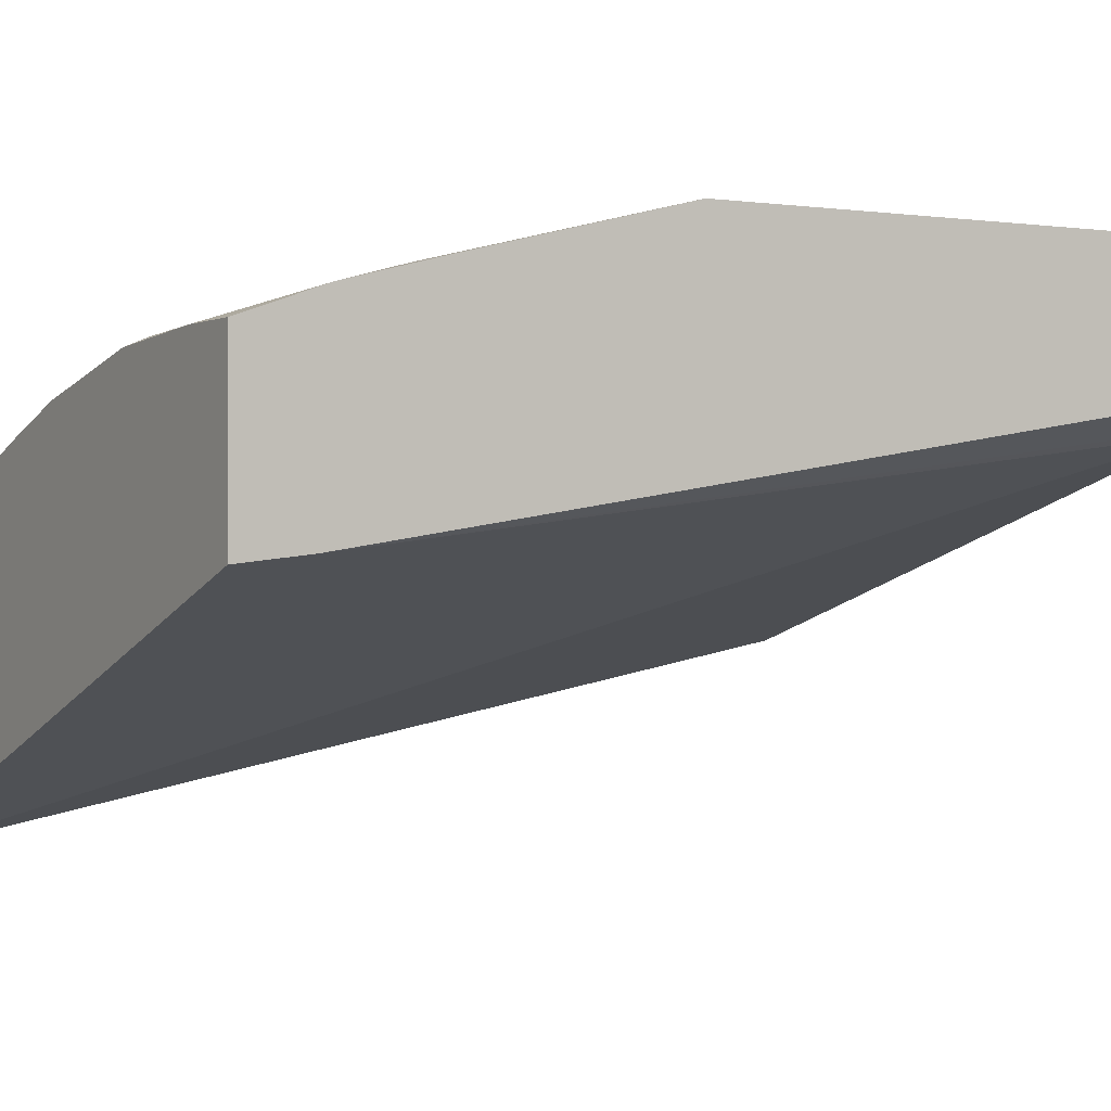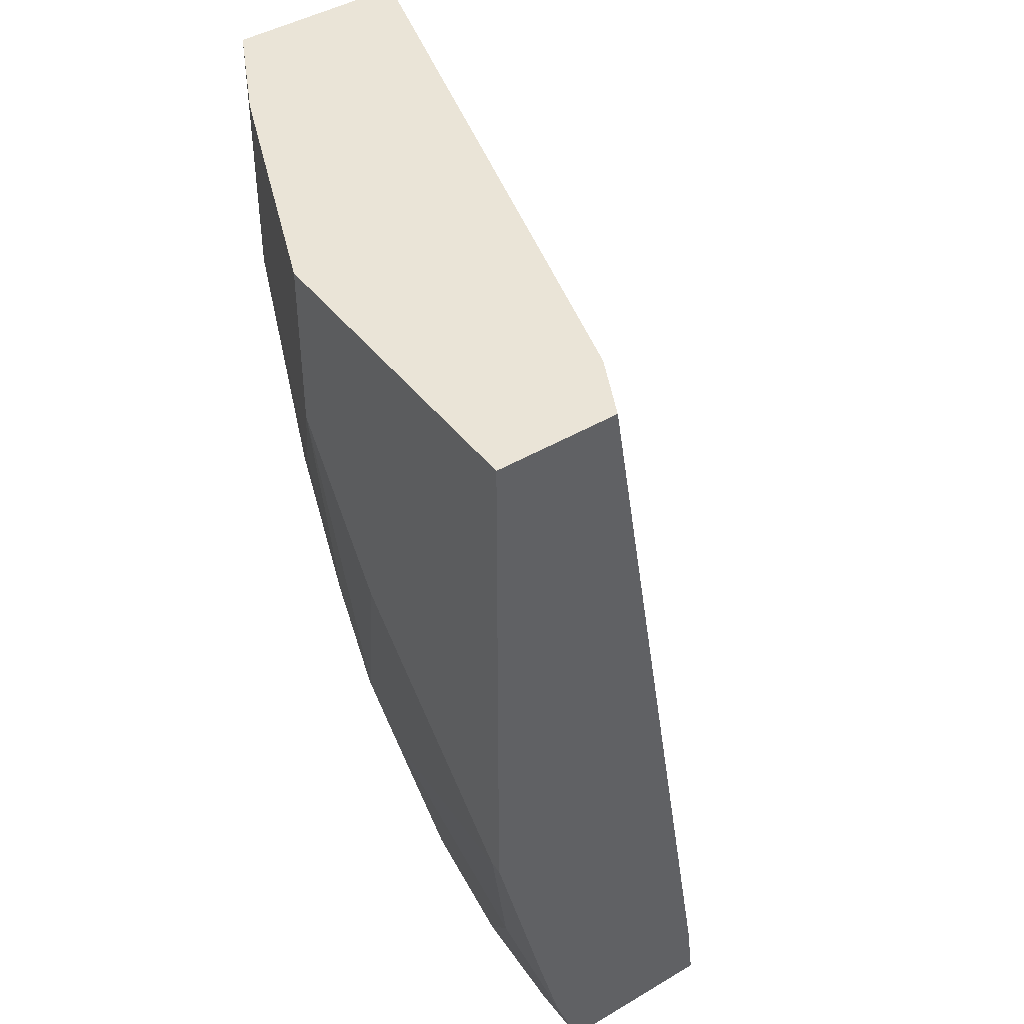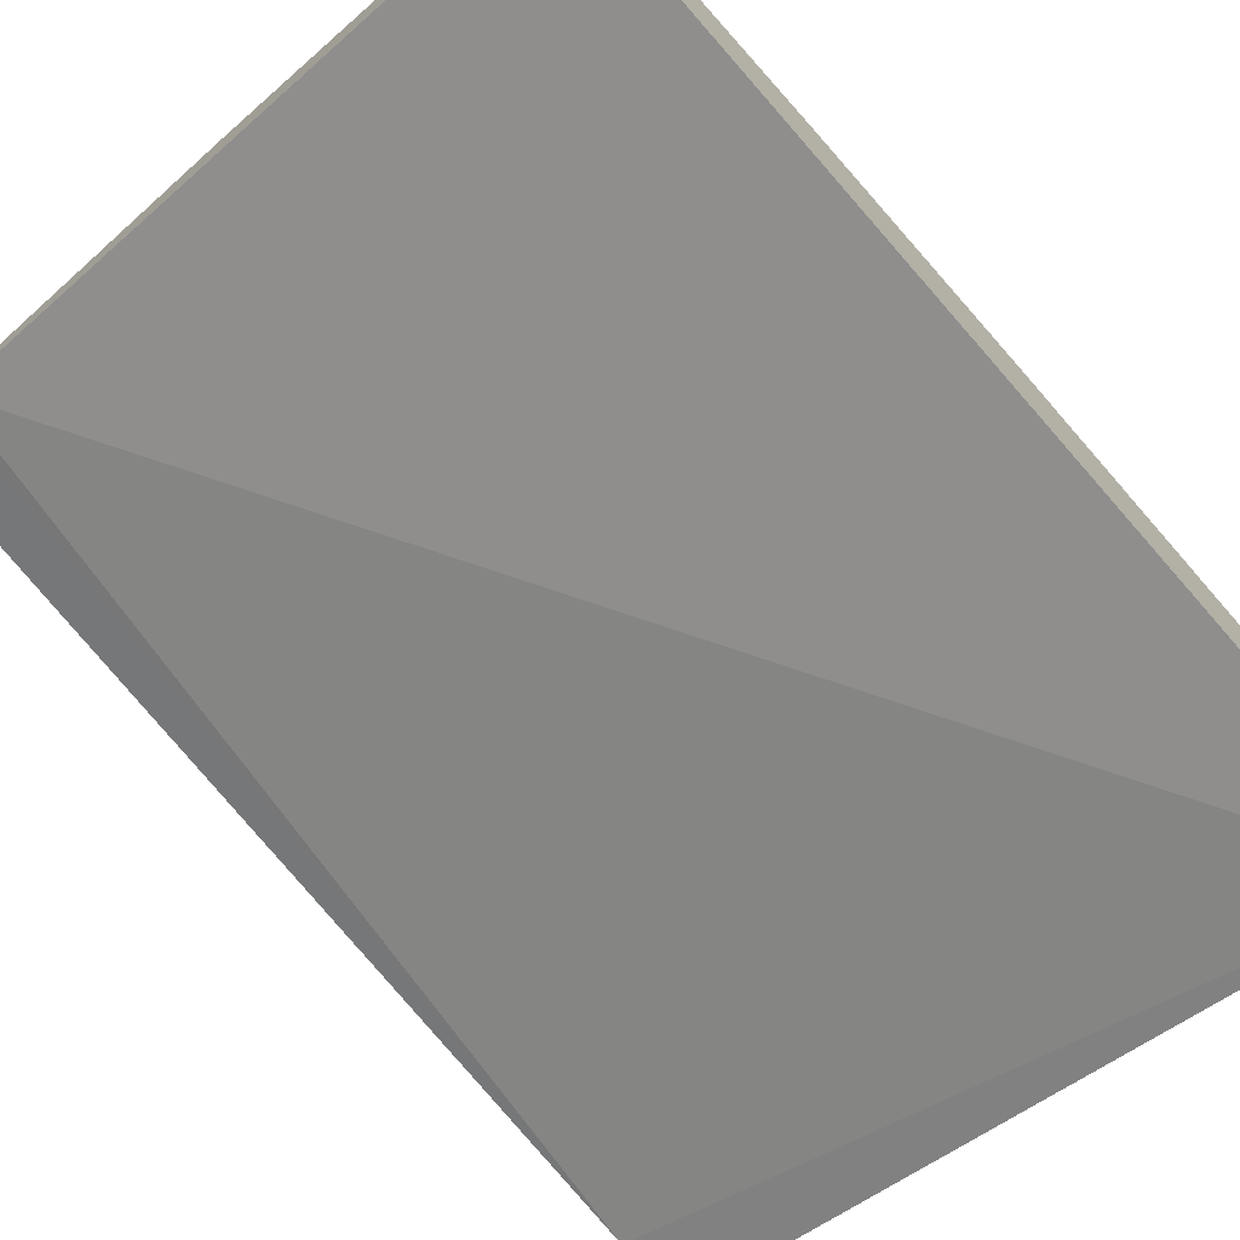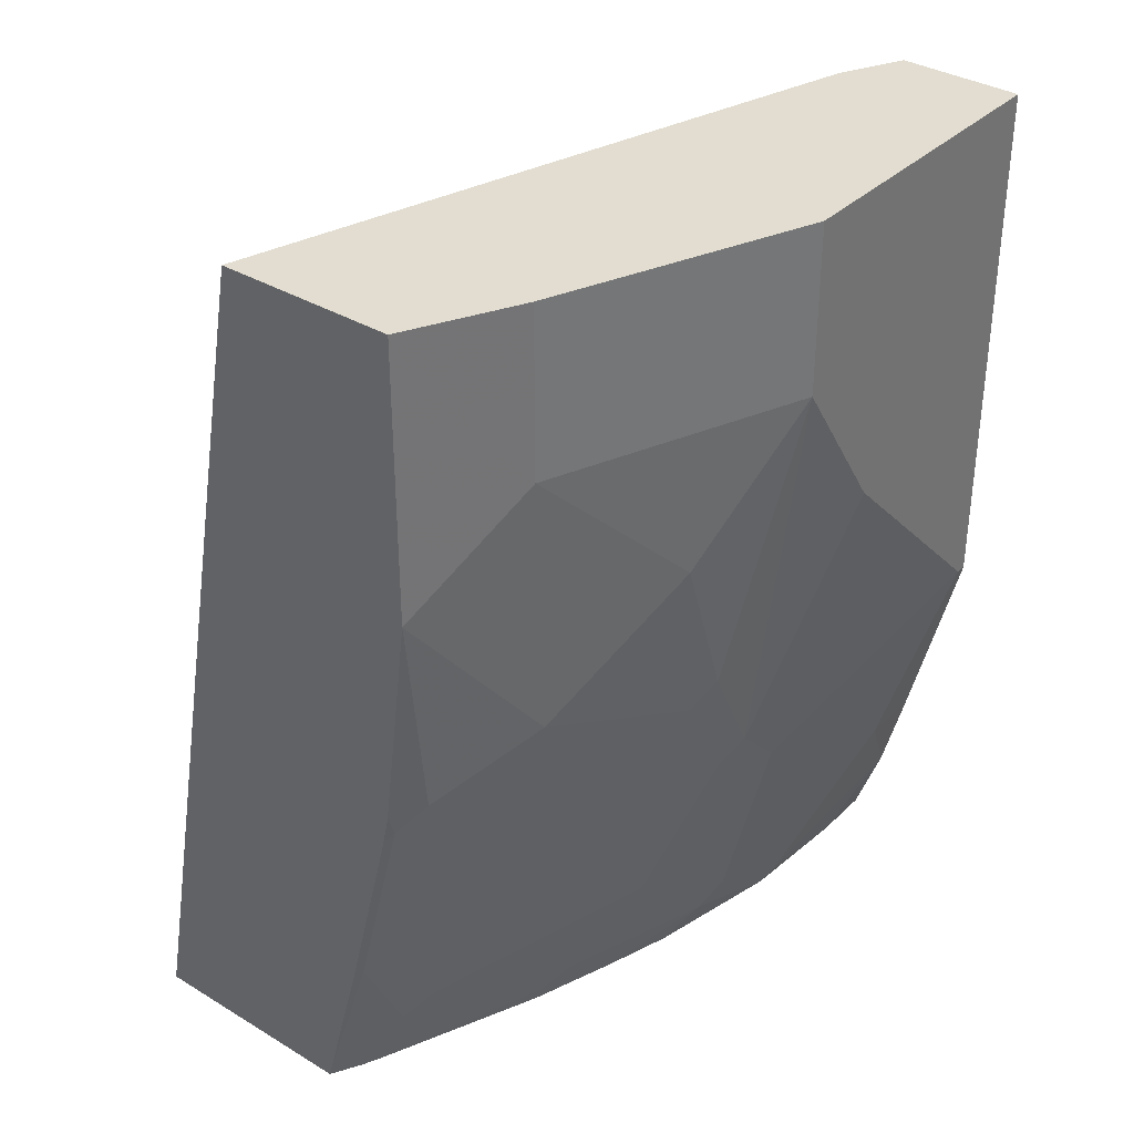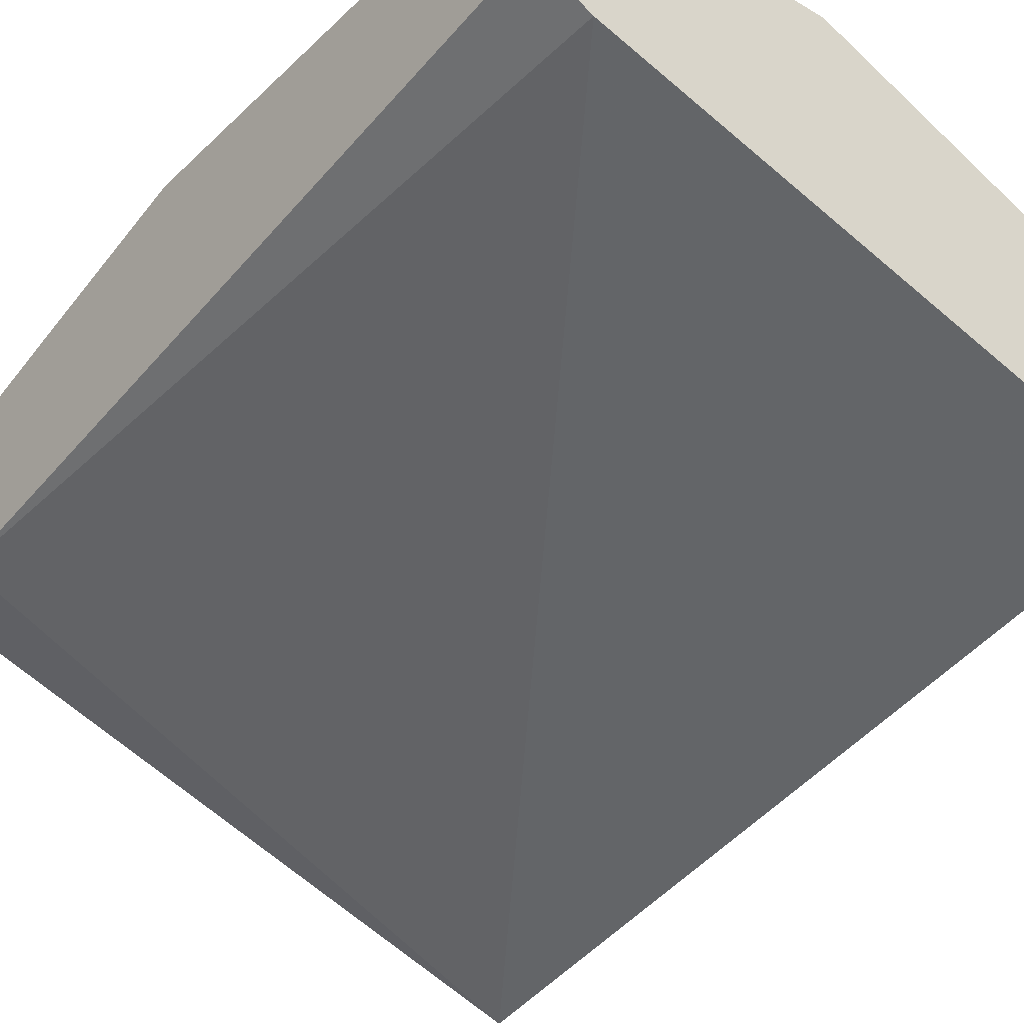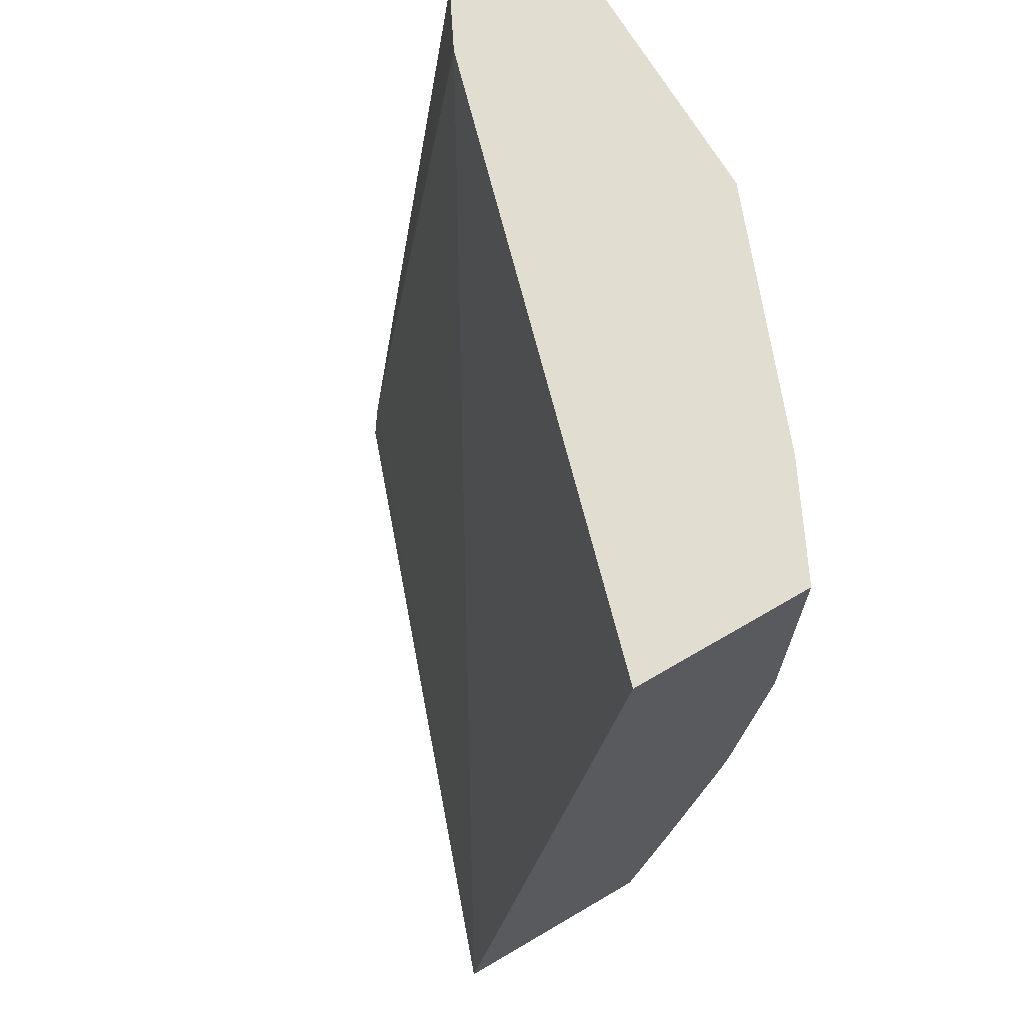
<metadata>
{"format":"obj","ext":"obj","renderer":"f3d","projection":"perspective","resolution":1024,"background":"white","views":[{"elev":-0.4,"azim":59.3,"up":"+Z"},{"elev":43.6,"azim":55.1,"up":"+Y"},{"elev":-73.5,"azim":-138.2,"up":"+Z"},{"elev":35.4,"azim":-51.5,"up":"+Y"},{"elev":-33.8,"azim":141.5,"up":"+Z"},{"elev":68.6,"azim":-120.4,"up":"+Y"}]}
</metadata>
<code>
v -0.2514 -0.2542 0.3748
v -0.01393 -0.2311 0.4622
v -0.01393 -0.2542 0.4596
v -0.2514 -0.2542 0.4514
v -0.2514 0.05917 0.4343
v -0.03558 0.05917 0.4978
v -0.03165 0.05917 0.4997
v -0.01393 0.05917 0.5086
v -0.01393 -0.2542 0.5156
v -0.2412 -0.2542 0.4572
v -0.2489 -0.1955 0.4689
v -0.2514 -0.1993 0.4662
v -0.2514 0.05917 0.4965
v -0.01393 0.05917 0.5511
v -0.03558 -0.2542 0.5156
v -0.01393 -0.2273 0.5251
v -0.2364 -0.2542 0.4596
v -0.2311 -0.2311 0.4689
v -0.24 -0.1866 0.4756
v -0.2489 -0.1244 0.4867
v -0.2514 -0.1282 0.484
v -0.2133 0.05917 0.5156
v -0.2514 -0.03811 0.4965
v -0.1245 0.05917 0.5511
v -0.01393 -0.1244 0.5511
v -0.07112 -0.2489 0.5156
v -0.07642 -0.2542 0.5129
v -0.01393 -0.1955 0.5334
v -0.03558 -0.1955 0.5334
v -0.1778 -0.2542 0.4847
v -0.1778 -0.2489 0.4867
v -0.1689 -0.24 0.4933
v -0.2222 -0.2222 0.4756
v -0.2133 -0.1955 0.4867
v -0.24 -0.1155 0.4933
v -0.2514 -0.1169 0.4864
v -0.2133 -3.86e-06 0.5156
v -0.2044 -0.09777 0.5111
v -0.1956 -0.08891 0.5156
v -0.1245 -3.86e-06 0.5511
v -0.01779 -0.1244 0.5511
v -0.1067 -0.2311 0.5156
v -0.1156 -0.24 0.5111
v -0.07112 -0.1778 0.5334
v -0.1245 -0.2542 0.5025
v -0.1475 -0.2542 0.4951
v -0.1511 -0.2044 0.5111
v -0.2044 -0.1866 0.4933
v -0.1689 -0.1689 0.5111
v -0.16 -0.05335 0.5334
v -0.1511 -0.1155 0.5289
v -0.1422 -0.1066 0.5334
v -0.1245 -0.1422 0.5334
v -0.0889 -0.05335 0.5511
v -0.1067 -0.16 0.5334
v -0.05334 -0.08891 0.5511
v -0.1245 -0.2133 0.5156
v -0.1333 -0.1511 0.5289
f 26 44 55
f 26 55 42
f 27 43 45
f 29 41 44
f 30 46 32
f 32 47 33
f 33 47 48
f 32 43 47
f 32 46 43
f 26 29 44
f 30 32 31
f 26 43 27
f 20 35 36
f 25 29 28
f 25 41 29
f 23 35 38
f 23 36 35
f 23 39 37
f 23 38 39
f 22 40 24
f 22 37 40
f 20 36 21
f 19 33 34
f 33 48 34
f 19 35 20
f 26 42 43
f 34 48 35
f 47 51 49
f 35 47 49
f 19 34 35
f 53 56 54
f 51 53 52
f 51 58 53
f 47 58 51
f 47 53 58
f 47 57 53
f 43 46 45
f 43 57 47
f 42 53 57
f 42 55 53
f 42 57 43
f 41 56 53
f 41 55 44
f 41 53 55
f 40 53 54
f 40 52 53
f 40 50 52
f 39 52 50
f 39 51 52
f 38 51 39
f 38 49 51
f 37 50 40
f 37 39 50
f 35 49 38
f 35 48 47
f 17 33 18
f 16 29 26
f 17 31 32
f 2 16 9
f 2 28 16
f 2 25 28
f 2 14 25
f 2 8 14
f 2 7 8
f 2 6 7
f 1 6 2
f 1 5 6
f 1 13 5
f 1 23 13
f 1 36 23
f 1 21 36
f 1 12 21
f 1 4 12
f 1 10 4
f 1 17 10
f 1 30 17
f 1 46 30
f 1 27 45
f 1 15 27
f 1 9 15
f 1 3 9
f 1 2 3
f 17 32 33
f 2 9 3
f 4 10 11
f 1 45 46
f 5 13 22
f 17 30 31
f 4 11 12
f 16 28 29
f 15 26 27
f 14 41 25
f 14 56 41
f 14 54 56
f 14 40 54
f 14 24 40
f 13 37 22
f 13 23 37
f 11 21 12
f 15 16 26
f 11 19 20
f 11 20 21
f 5 14 8
f 5 8 7
f 5 7 6
f 5 22 24
f 5 24 14
f 10 17 18
f 10 18 11
f 11 18 33
f 11 33 19
f 9 16 15

</code>
